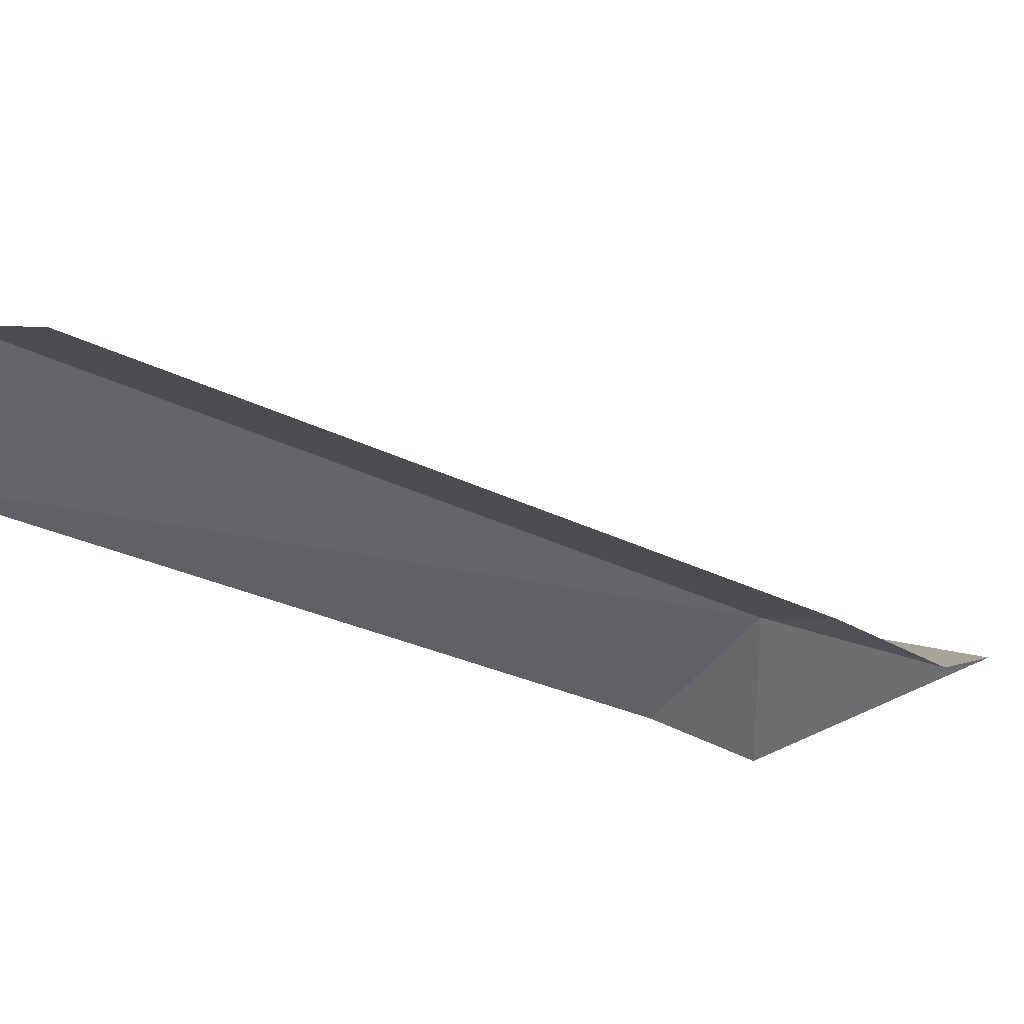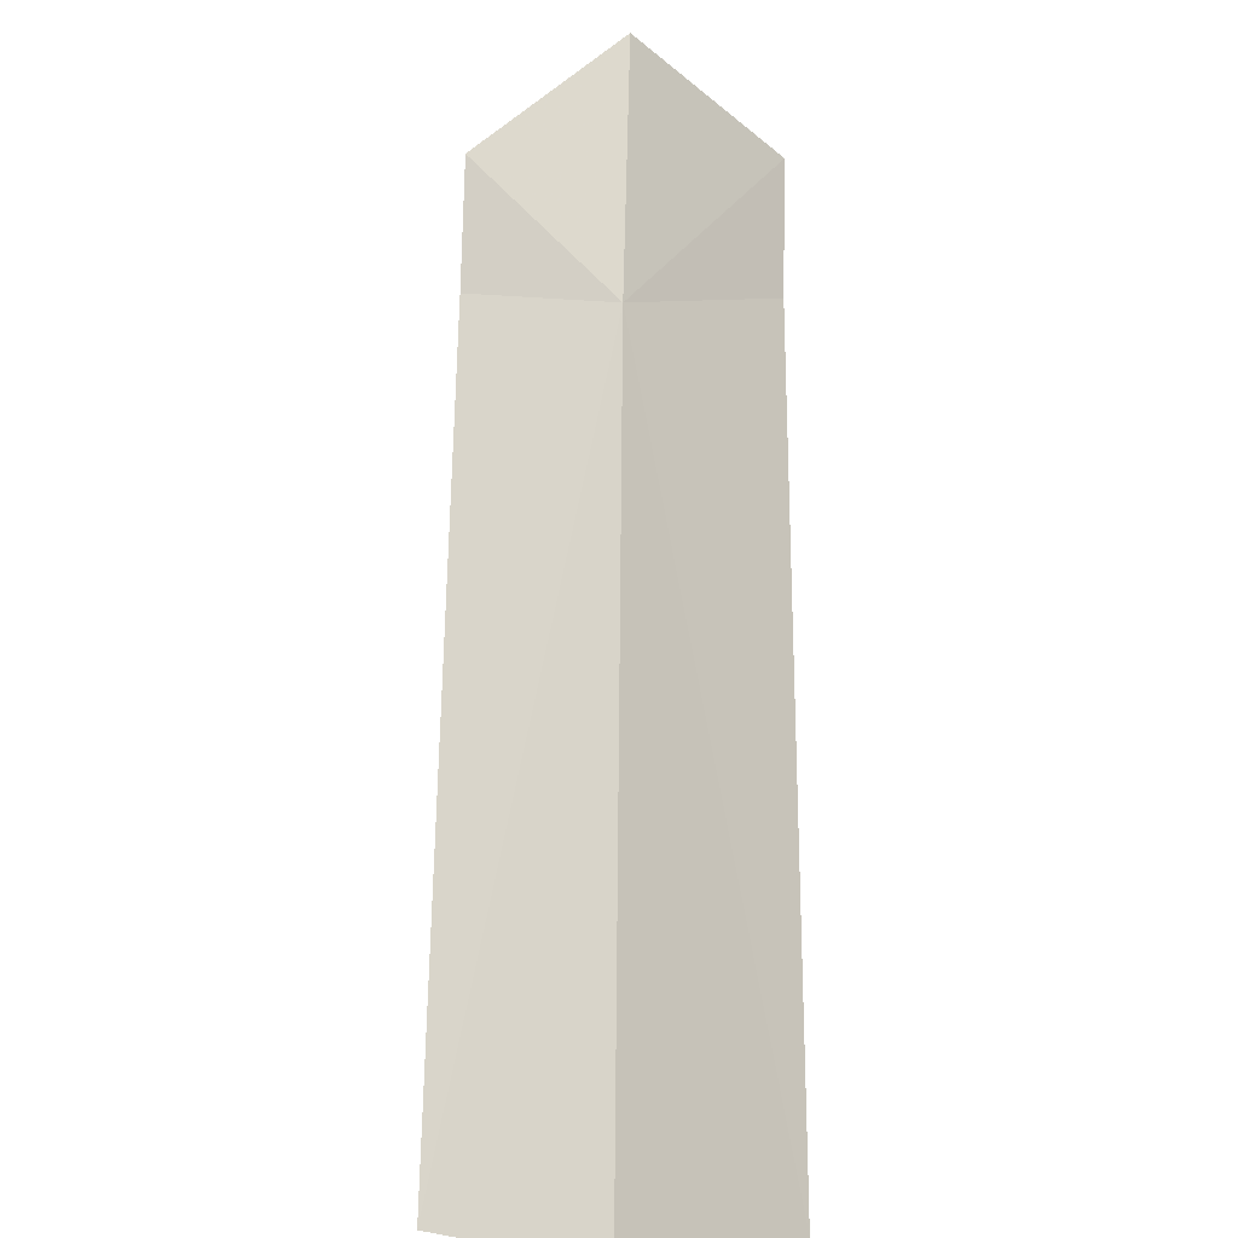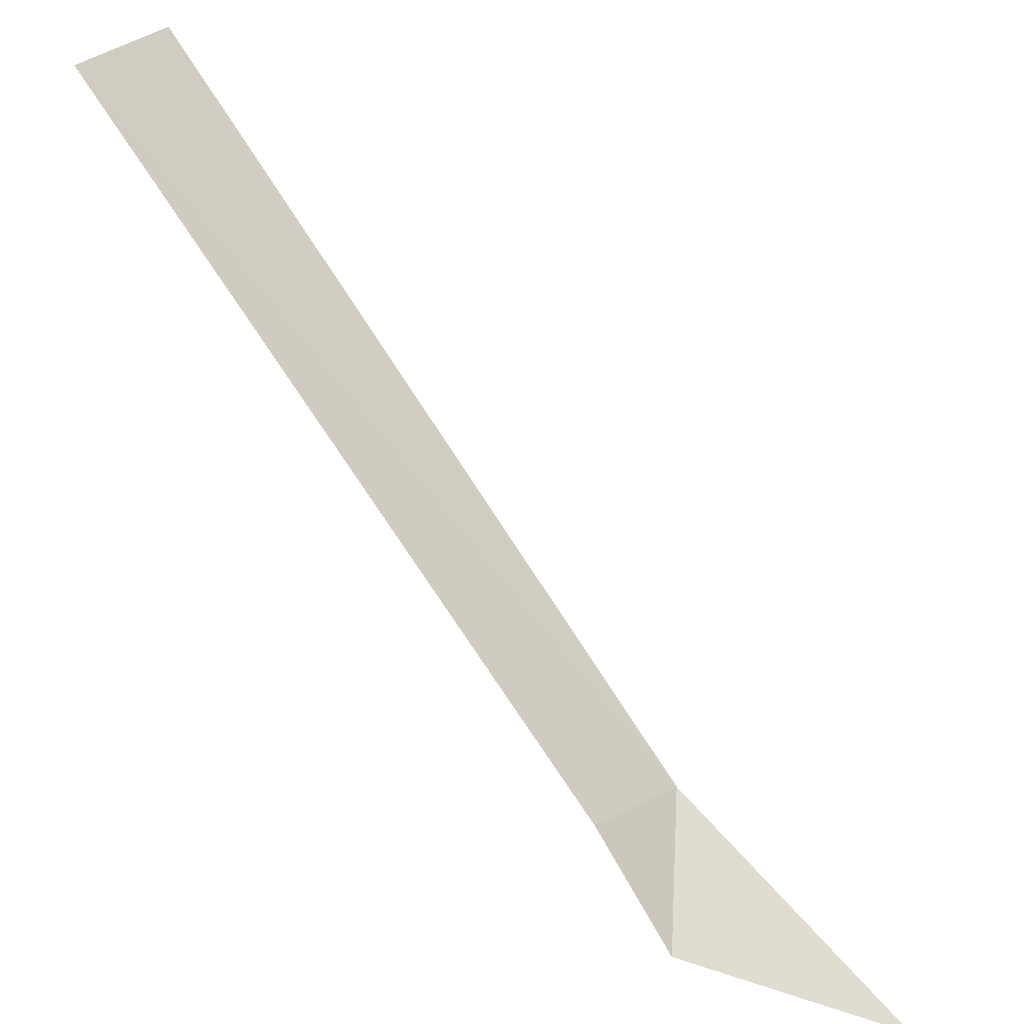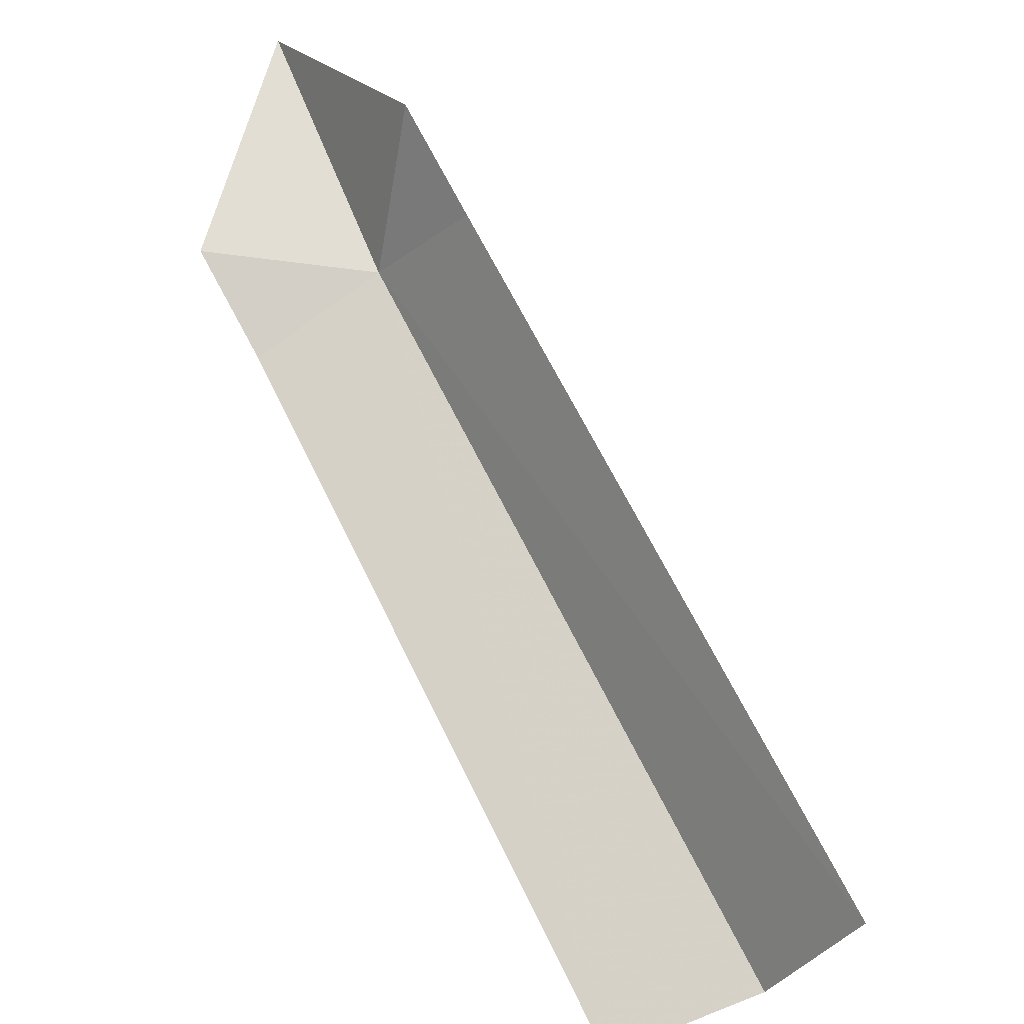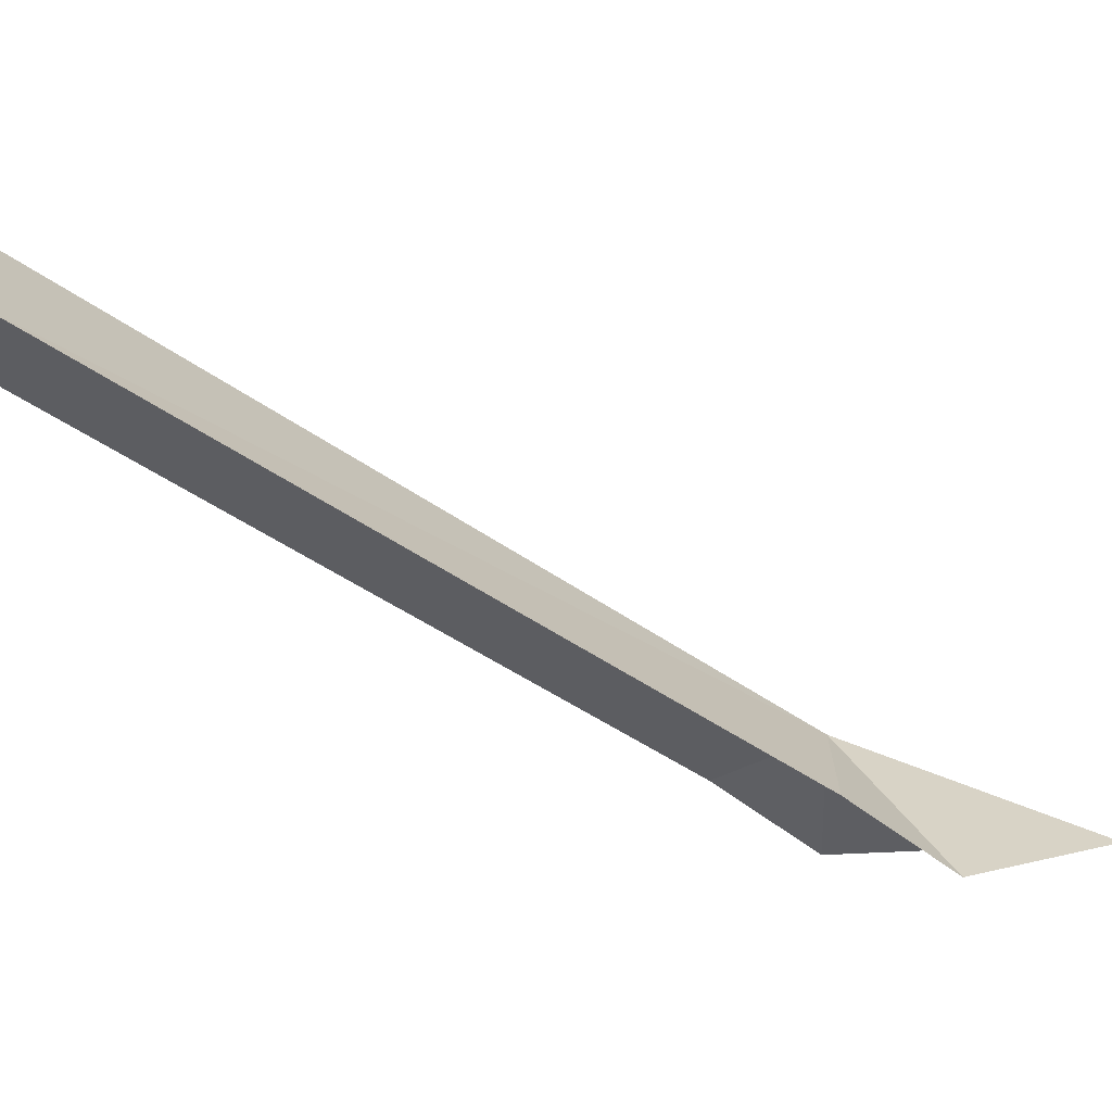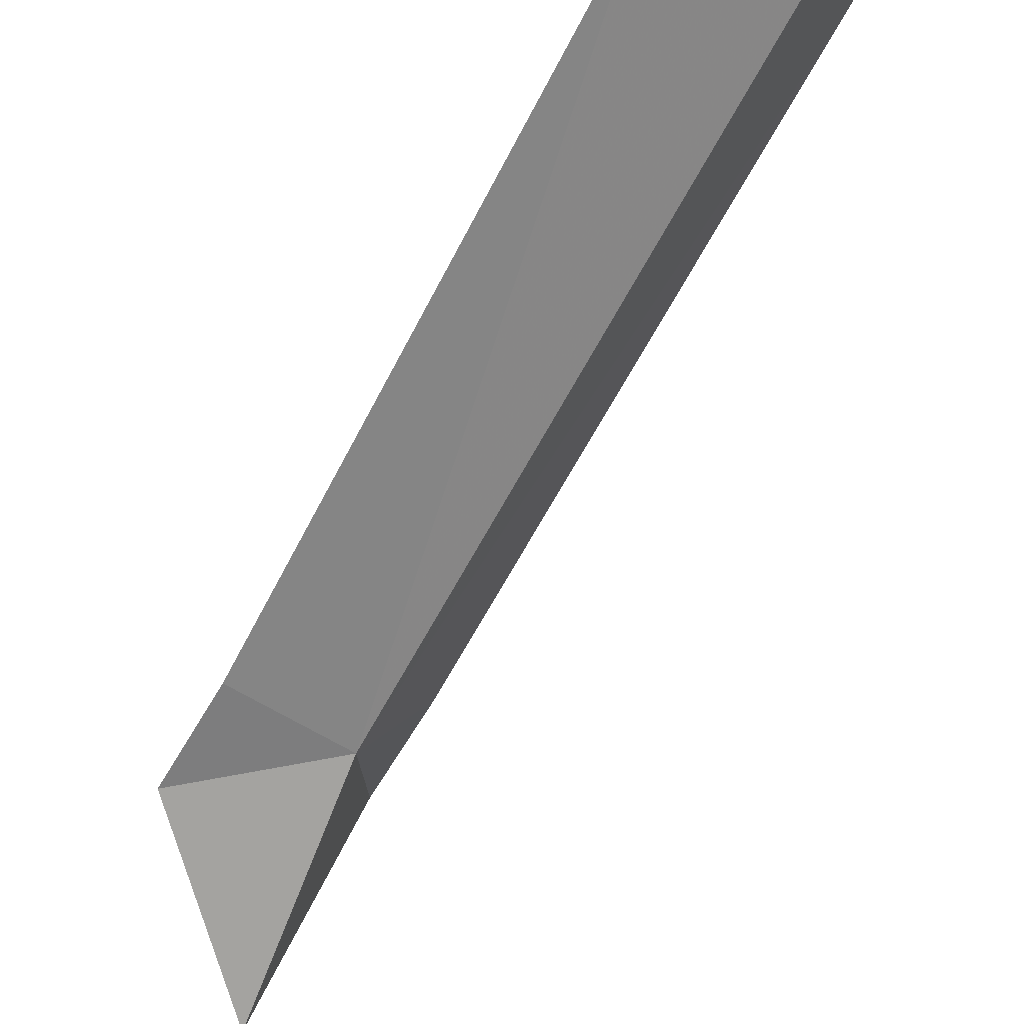
<metadata>
{"format":"obj","ext":"obj","renderer":"f3d","projection":"perspective","resolution":1024,"background":"white","views":[{"elev":35.2,"azim":-145.2,"up":"+Y"},{"elev":-69.0,"azim":-47.2,"up":"+Z"},{"elev":48.7,"azim":-81.2,"up":"+Y"},{"elev":-55.8,"azim":-9.0,"up":"+Z"},{"elev":48.8,"azim":-117.6,"up":"+Y"},{"elev":74.5,"azim":-5.9,"up":"+Y"}]}
</metadata>
<code>
v -2.784 -21.4 21.6
v -5.765 -21.2 21.87
v -4.581 -20.04 20.62
v 2.215 -13.36 12.35
v -4.994 -23.6 25.34
v -2.74 -24.4 21.77
v -1.555 -23.24 20.53
v 4.548 -14.45 13.01
v 5.489 -16.82 12.25
f 1 3 2
f 1 4 3
f 1 2 5
f 1 5 6
f 1 6 7
f 1 8 4
f 1 9 8
f 1 7 9

</code>
